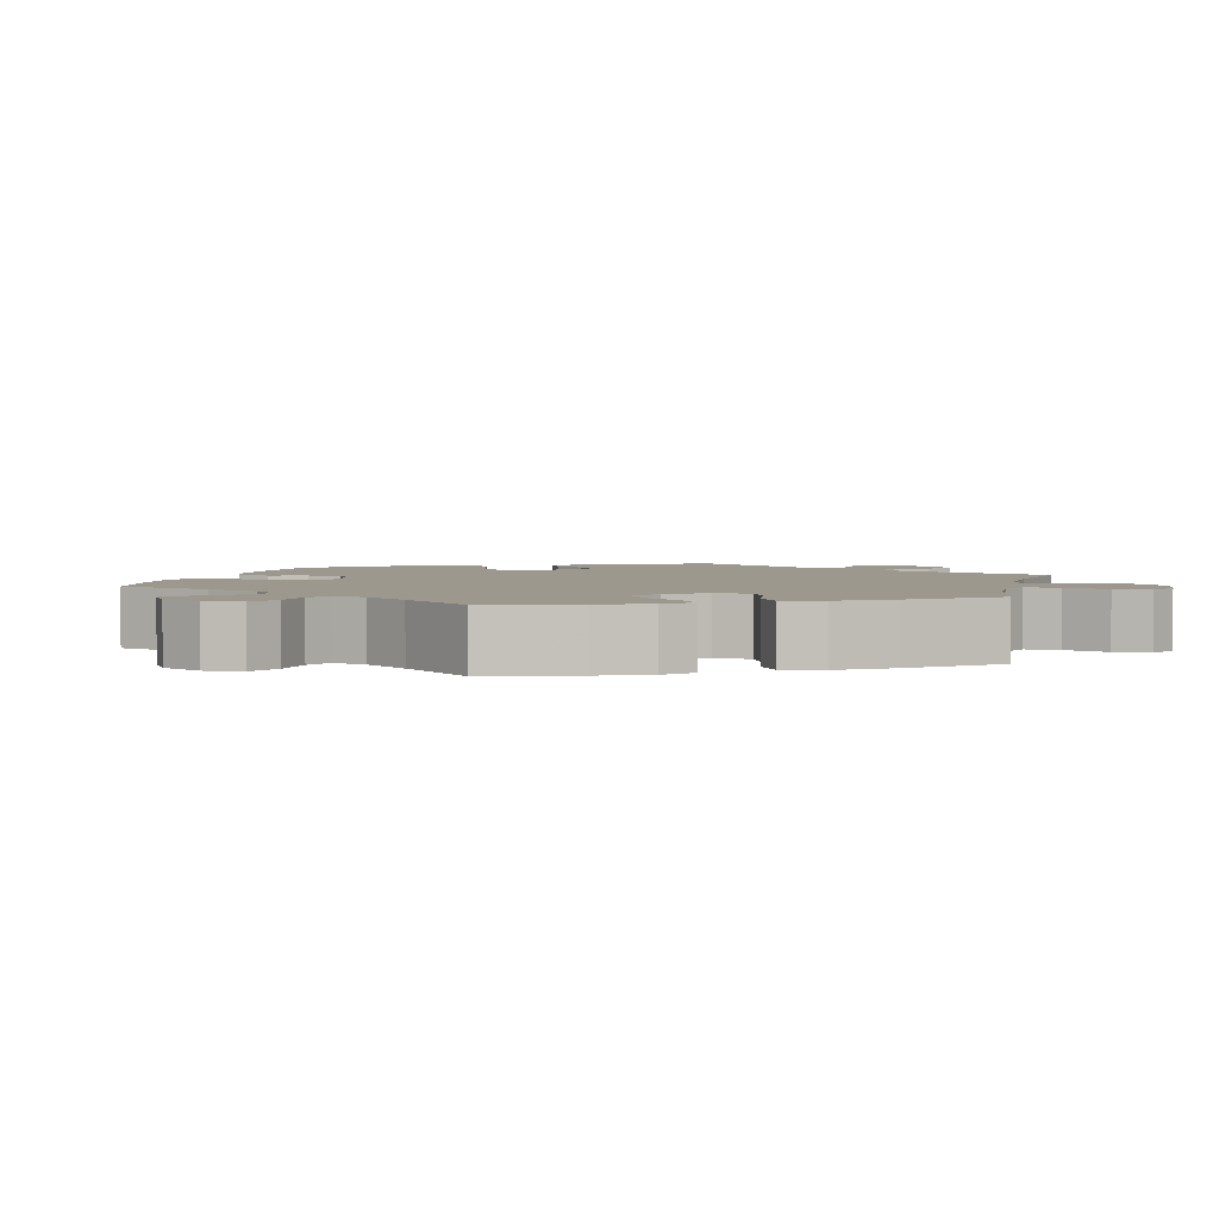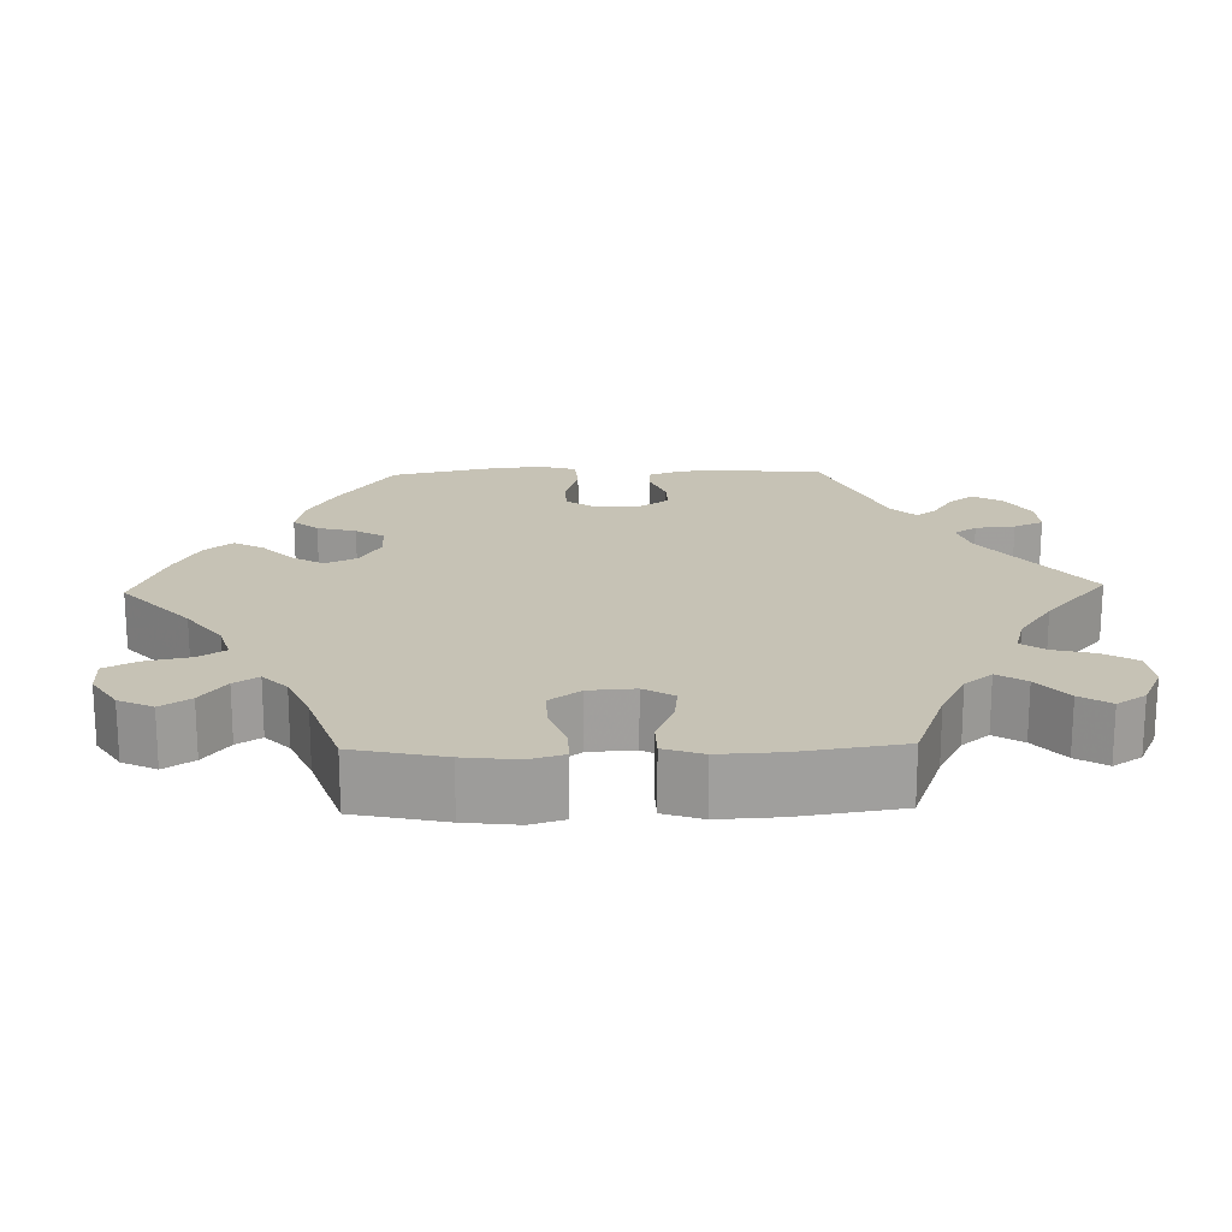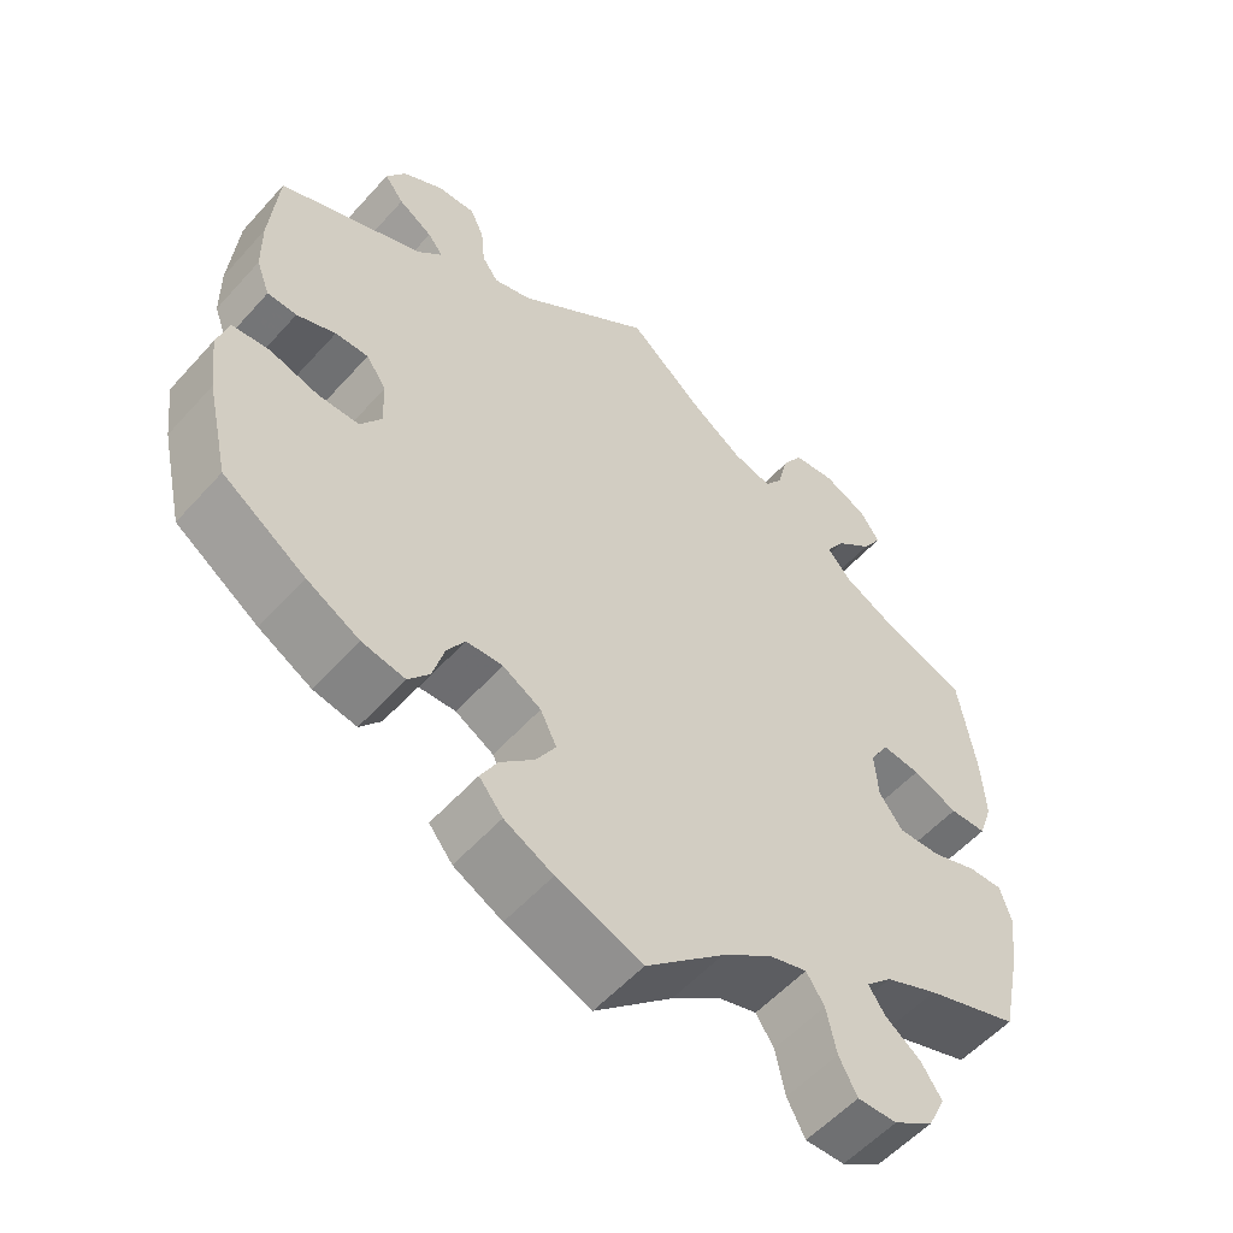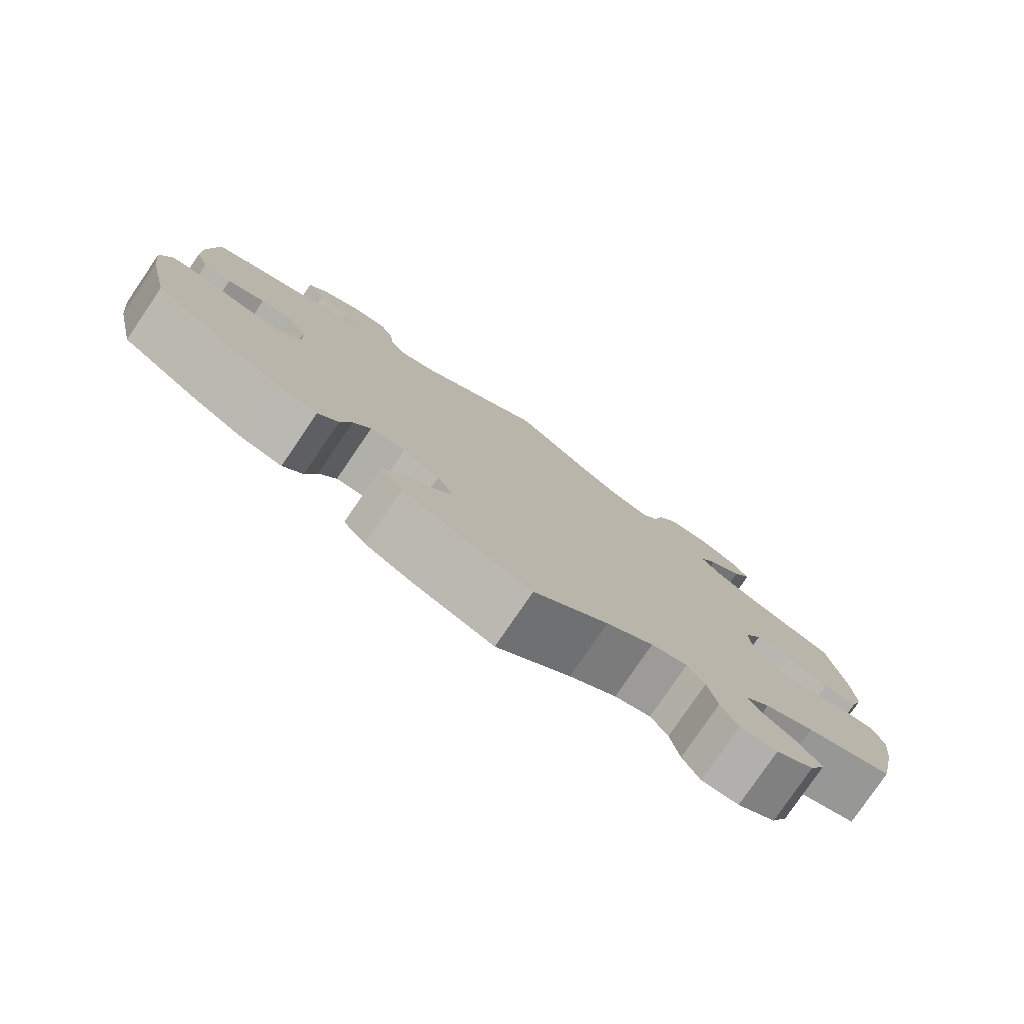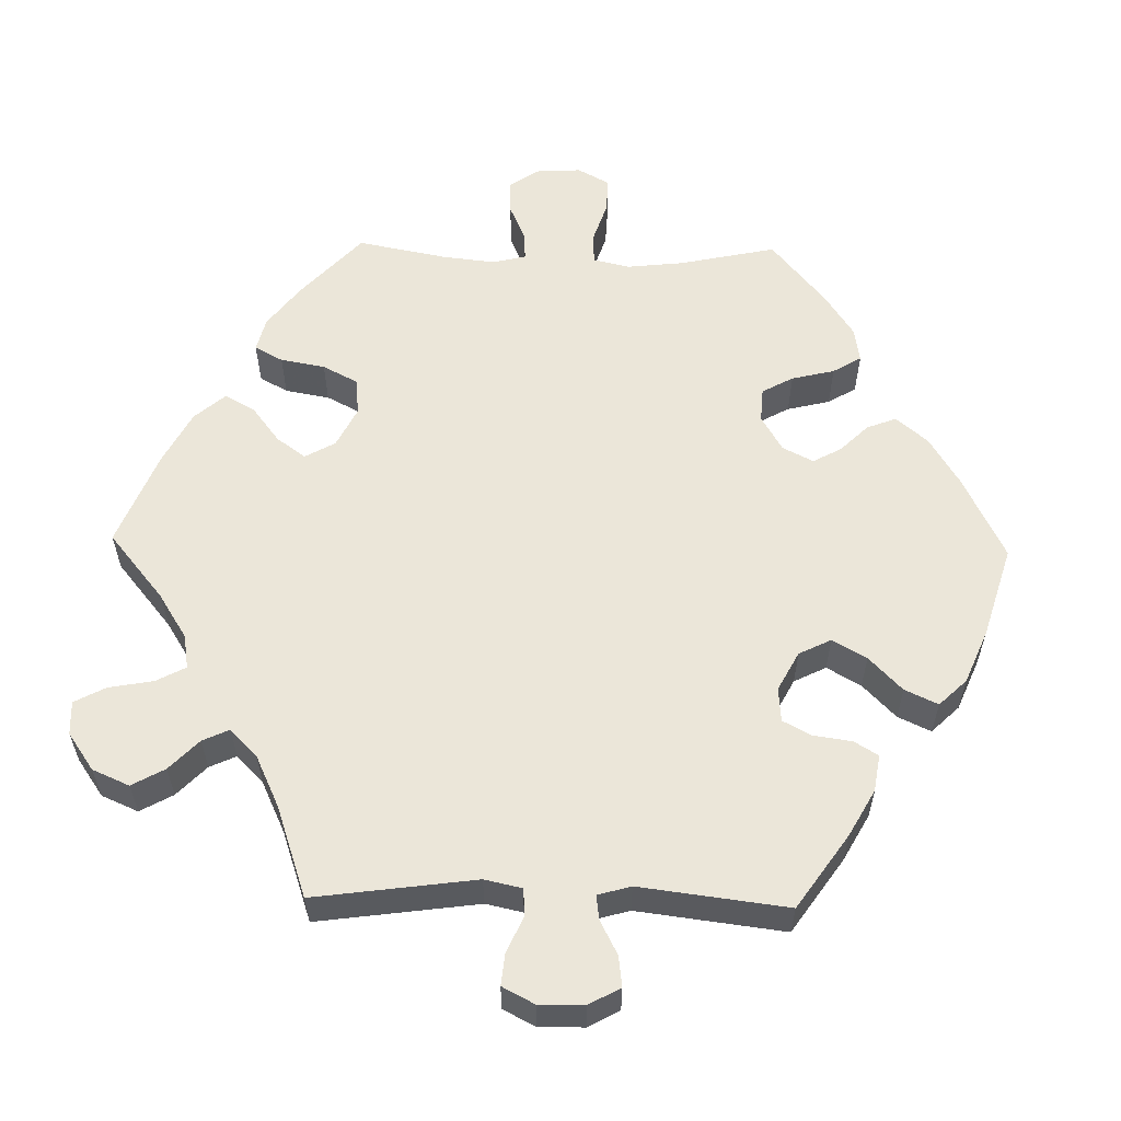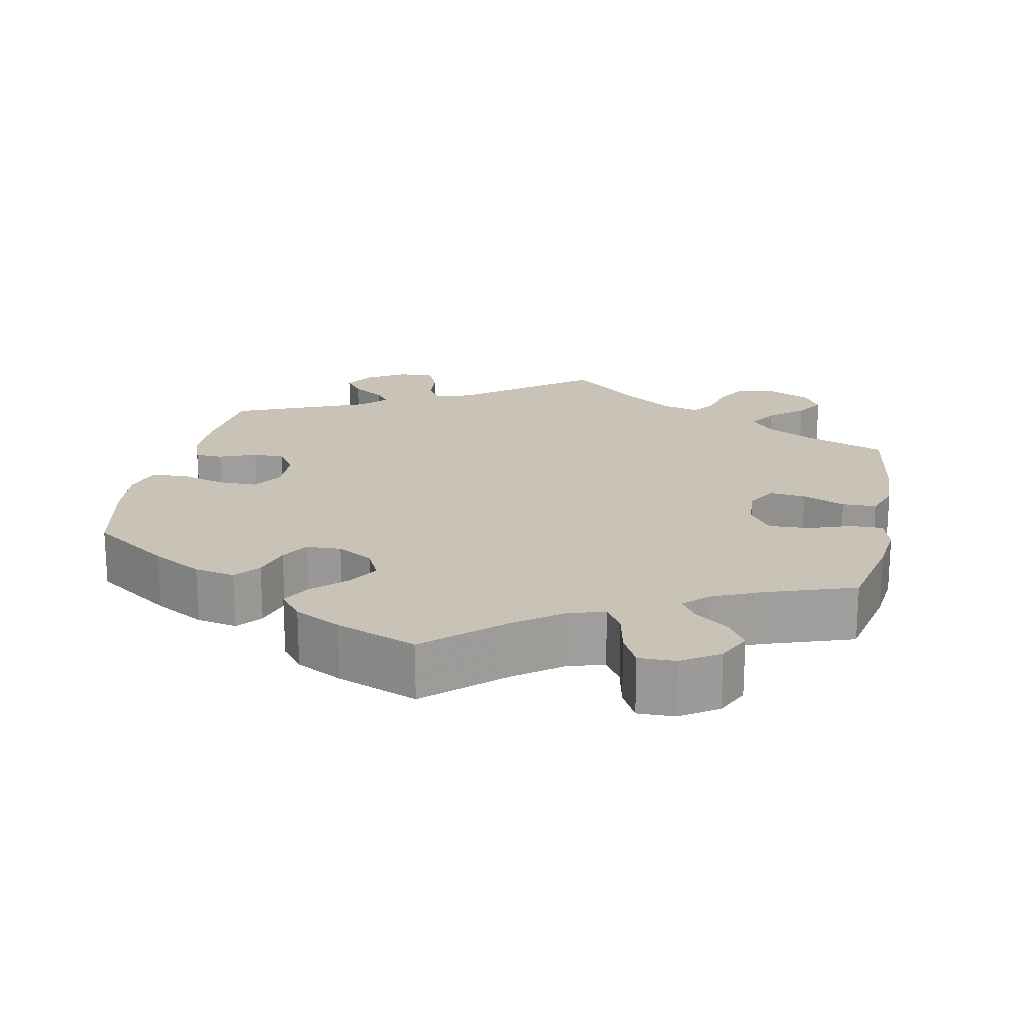
<metadata>
{"format":"obj","ext":"obj","renderer":"f3d","projection":"perspective","resolution":1024,"background":"white","views":[{"elev":3.1,"azim":-106.1,"up":"+Y"},{"elev":18.9,"azim":-91.5,"up":"+Y"},{"elev":-55.6,"azim":138.9,"up":"+Z"},{"elev":-79.2,"azim":145.7,"up":"+Z"},{"elev":57.5,"azim":31.2,"up":"+Y"},{"elev":19.4,"azim":-168.4,"up":"+Y"}]}
</metadata>
<code>
v -0.096 0.07 -0.491
v -0.157 0.07 -0.446
v -0.204 0.07 -0.432
v -0.226 0.07 -0.466
v -0.238 0.07 -0.523
v -0.26 0.07 -0.565
v -0.308 0.07 -0.564
v -0.357 0.07 -0.532
v -0.378 0.07 -0.488
v -0.353 0.07 -0.45
v -0.31 0.07 -0.418
v -0.29 0.07 -0.387
v -0.322 0.07 -0.356
v -0.386 0.07 -0.328
v -0.5 0.07 -0.289
v -0.525 0.07 -0.173
v -0.533 0.07 -0.104
v -0.52 0.07 -0.06
v -0.478 0.07 -0.061
v -0.422 0.07 -0.081
v -0.37 0.07 -0.083
v -0.341 0.07 -0.043
v -0.337 0.07 0.016
v -0.36 0.07 0.055
v -0.407 0.07 0.05
v -0.462 0.07 0.027
v -0.507 0.07 0.028
v -0.524 0.07 0.078
v -0.52 0.07 0.157
v -0.5 0.07 0.289
v -0.393 0.07 0.329
v -0.332 0.07 0.361
v -0.303 0.07 0.396
v -0.326 0.07 0.433
v -0.371 0.07 0.471
v -0.395 0.07 0.51
v -0.371 0.07 0.547
v -0.317 0.07 0.572
v -0.265 0.07 0.566
v -0.24 0.07 0.524
v -0.227 0.07 0.471
v -0.205 0.07 0.44
v -0.157 0.07 0.453
v -0.095 0.07 0.496
v 0 0.07 0.578
v 0.167 0.07 0.449
v 0.214 0.07 0.434
v 0.234 0.07 0.463
v 0.239 0.07 0.514
v 0.256 0.07 0.552
v 0.303 0.07 0.55
v 0.353 0.07 0.52
v 0.377 0.07 0.481
v 0.353 0.07 0.449
v 0.311 0.07 0.422
v 0.292 0.07 0.397
v 0.323 0.07 0.365
v 0.501 0.07 0.29
v 0.511 0.07 0.173
v 0.51 0.07 0.104
v 0.493 0.07 0.059
v 0.457 0.07 0.058
v 0.409 0.07 0.077
v 0.368 0.07 0.078
v 0.343 0.07 0.041
v 0.341 0.07 -0.017
v 0.367 0.07 -0.056
v 0.418 0.07 -0.056
v 0.477 0.07 -0.039
v 0.524 0.07 -0.043
v 0.538 0.07 -0.091
v 0.529 0.07 -0.166
v 0.501 0.07 -0.289
v 0.399 0.07 -0.359
v 0.334 0.07 -0.395
v 0.281 0.07 -0.405
v 0.255 0.07 -0.373
v 0.241 0.07 -0.323
v 0.219 0.07 -0.287
v 0.174 0.07 -0.285
v 0.127 0.07 -0.312
v 0.107 0.07 -0.353
v 0.131 0.07 -0.393
v 0.173 0.07 -0.433
v 0.194 0.07 -0.471
v 0.165 0.07 -0.507
v 0.105 0.07 -0.538
v 0 0.07 -0.578
v -0.096 0 -0.491
v -0.157 0 -0.446
v -0.204 0 -0.432
v -0.226 0 -0.466
v -0.238 0 -0.523
v -0.26 0 -0.565
v -0.308 0 -0.564
v -0.357 0 -0.532
v -0.378 0 -0.488
v -0.353 0 -0.45
v -0.31 0 -0.418
v -0.29 0 -0.387
v -0.322 0 -0.356
v -0.386 0 -0.328
v -0.5 0 -0.289
v -0.525 0 -0.173
v -0.533 0 -0.104
v -0.52 0 -0.06
v -0.478 0 -0.061
v -0.422 0 -0.081
v -0.37 0 -0.083
v -0.341 0 -0.043
v -0.337 0 0.016
v -0.36 0 0.055
v -0.407 0 0.05
v -0.462 0 0.027
v -0.507 0 0.028
v -0.524 0 0.078
v -0.52 0 0.157
v -0.5 0 0.289
v -0.393 0 0.329
v -0.332 0 0.361
v -0.303 0 0.396
v -0.326 0 0.433
v -0.371 0 0.471
v -0.395 0 0.51
v -0.371 0 0.547
v -0.317 0 0.572
v -0.265 0 0.566
v -0.24 0 0.524
v -0.227 0 0.471
v -0.205 0 0.44
v -0.157 0 0.453
v -0.095 0 0.496
v 0 0 0.578
v 0.167 0 0.449
v 0.214 0 0.434
v 0.234 0 0.463
v 0.239 0 0.514
v 0.256 0 0.552
v 0.303 0 0.55
v 0.353 0 0.52
v 0.377 0 0.481
v 0.353 0 0.449
v 0.311 0 0.422
v 0.292 0 0.397
v 0.323 0 0.365
v 0.501 0 0.29
v 0.511 0 0.173
v 0.51 0 0.104
v 0.493 0 0.059
v 0.457 0 0.058
v 0.409 0 0.077
v 0.368 0 0.078
v 0.343 0 0.041
v 0.341 0 -0.017
v 0.367 0 -0.056
v 0.418 0 -0.056
v 0.477 0 -0.039
v 0.524 0 -0.043
v 0.538 0 -0.091
v 0.529 0 -0.166
v 0.501 0 -0.289
v 0.399 0 -0.359
v 0.334 0 -0.395
v 0.281 0 -0.405
v 0.255 0 -0.373
v 0.241 0 -0.323
v 0.219 0 -0.287
v 0.174 0 -0.285
v 0.127 0 -0.312
v 0.107 0 -0.353
v 0.131 0 -0.393
v 0.173 0 -0.433
v 0.194 0 -0.471
v 0.165 0 -0.507
v 0.105 0 -0.538
v 0 0 -0.578
f 87 88 1
f 86 87 1 2
f 83 84 85 86
f 82 83 86 2
f 81 82 2 3
f 80 81 3
f 75 76 77 78
f 75 78 79
f 74 75 79
f 73 74 79
f 72 73 79 80
f 68 69 70 71
f 67 68 71 72
f 60 61 62 63
f 60 63 64
f 57 58 59 60
f 56 57 60 64
f 52 53 54 55
f 52 55 56
f 51 52 56
f 48 49 50 51
f 47 48 51 56
f 46 47 56 64
f 44 45 46 64
f 38 39 40 41
f 38 41 42
f 37 38 42
f 34 35 36 37
f 33 34 37 42
f 32 33 42 43
f 28 29 30 31
f 28 31 32
f 25 26 27 28
f 24 25 28 32
f 23 24 32 43
f 17 18 19 20
f 17 20 21
f 14 15 16 17
f 13 14 17 21
f 12 13 21 22
f 8 9 10 11
f 8 11 12
f 7 8 12
f 4 5 6 7
f 3 4 7 12
f 80 3 12 22
f 67 72 80 22
f 43 44 64 65
f 43 65 66
f 43 66 67
f 22 23 43 67
f 89 176 175
f 90 89 175 174
f 174 173 172 171
f 90 174 171 170
f 91 90 170 169
f 91 169 168
f 166 165 164 163
f 167 166 163
f 167 163 162
f 167 162 161
f 168 167 161 160
f 159 158 157 156
f 160 159 156 155
f 151 150 149 148
f 152 151 148
f 148 147 146 145
f 152 148 145 144
f 143 142 141 140
f 144 143 140
f 144 140 139
f 139 138 137 136
f 144 139 136 135
f 152 144 135 134
f 152 134 133 132
f 129 128 127 126
f 130 129 126
f 130 126 125
f 125 124 123 122
f 130 125 122 121
f 131 130 121 120
f 119 118 117 116
f 120 119 116
f 116 115 114 113
f 120 116 113 112
f 131 120 112 111
f 108 107 106 105
f 109 108 105
f 105 104 103 102
f 109 105 102 101
f 110 109 101 100
f 99 98 97 96
f 100 99 96
f 100 96 95
f 95 94 93 92
f 100 95 92 91
f 110 100 91 168
f 110 168 160 155
f 153 152 132 131
f 154 153 131
f 155 154 131
f 155 131 111 110
f 1 89 90 2
f 2 90 91 3
f 3 91 92 4
f 4 92 93 5
f 5 93 94 6
f 6 94 95 7
f 7 95 96 8
f 8 96 97 9
f 9 97 98 10
f 10 98 99 11
f 11 99 100 12
f 12 100 101 13
f 13 101 102 14
f 14 102 103 15
f 15 103 104 16
f 16 104 105 17
f 17 105 106 18
f 18 106 107 19
f 19 107 108 20
f 20 108 109 21
f 21 109 110 22
f 22 110 111 23
f 23 111 112 24
f 24 112 113 25
f 25 113 114 26
f 26 114 115 27
f 27 115 116 28
f 28 116 117 29
f 29 117 118 30
f 30 118 119 31
f 31 119 120 32
f 32 120 121 33
f 33 121 122 34
f 34 122 123 35
f 35 123 124 36
f 36 124 125 37
f 37 125 126 38
f 38 126 127 39
f 39 127 128 40
f 40 128 129 41
f 41 129 130 42
f 42 130 131 43
f 43 131 132 44
f 44 132 133 45
f 45 133 134 46
f 46 134 135 47
f 47 135 136 48
f 48 136 137 49
f 49 137 138 50
f 50 138 139 51
f 51 139 140 52
f 52 140 141 53
f 53 141 142 54
f 54 142 143 55
f 55 143 144 56
f 56 144 145 57
f 57 145 146 58
f 58 146 147 59
f 59 147 148 60
f 60 148 149 61
f 61 149 150 62
f 62 150 151 63
f 63 151 152 64
f 64 152 153 65
f 65 153 154 66
f 66 154 155 67
f 67 155 156 68
f 68 156 157 69
f 69 157 158 70
f 70 158 159 71
f 71 159 160 72
f 72 160 161 73
f 73 161 162 74
f 74 162 163 75
f 75 163 164 76
f 76 164 165 77
f 77 165 166 78
f 78 166 167 79
f 79 167 168 80
f 80 168 169 81
f 81 169 170 82
f 82 170 171 83
f 83 171 172 84
f 84 172 173 85
f 85 173 174 86
f 86 174 175 87
f 87 175 176 88
f 88 176 89 1

</code>
